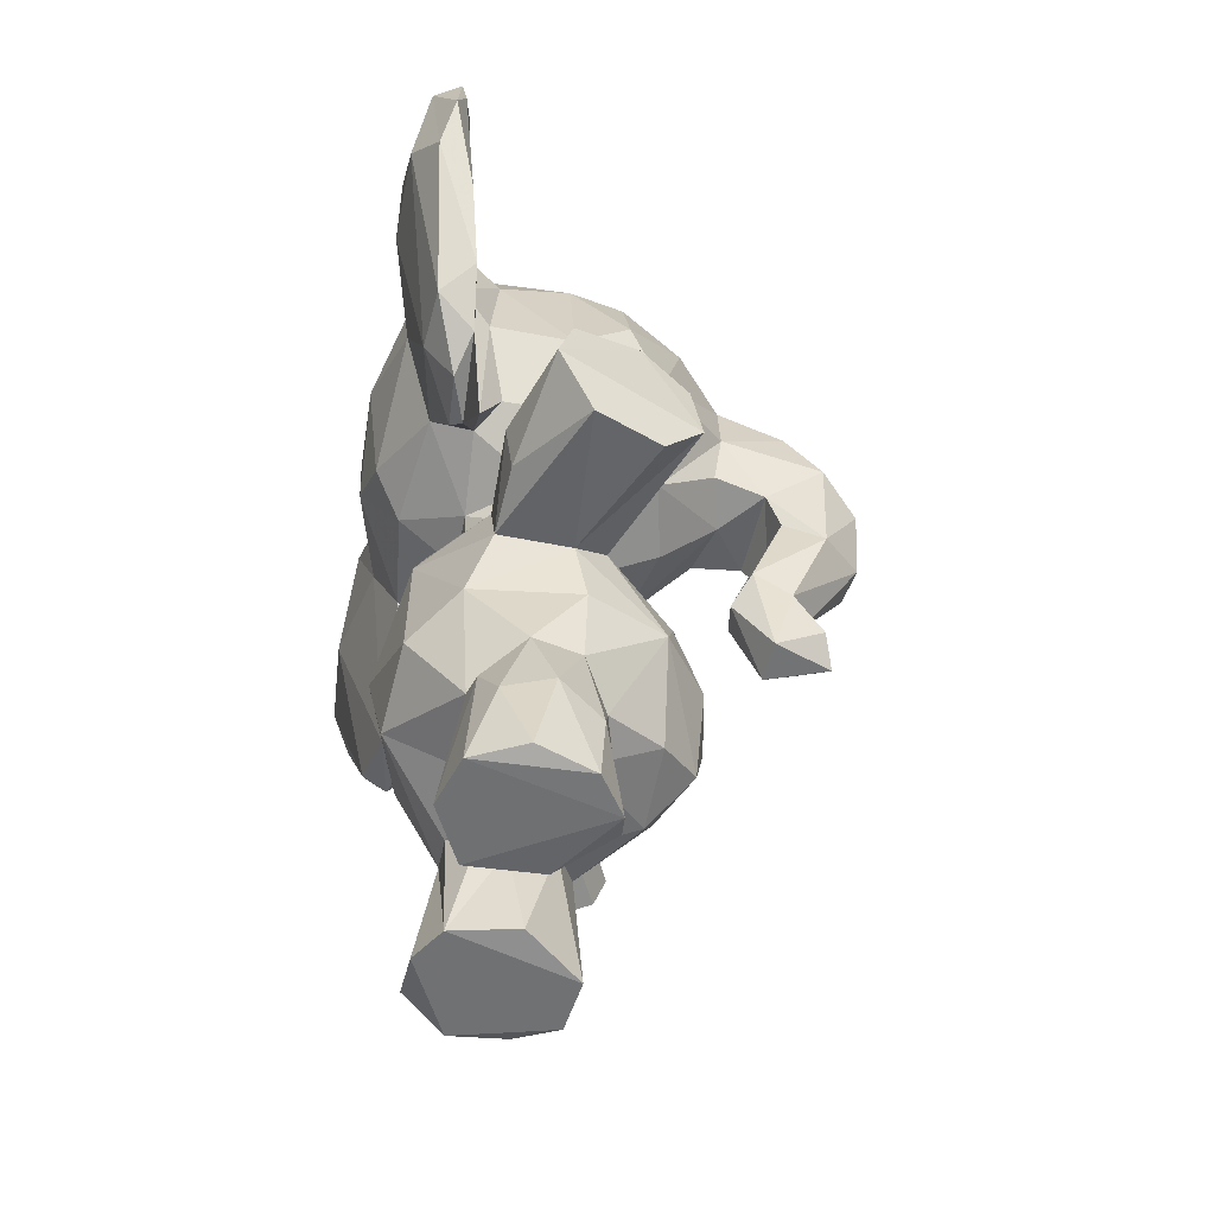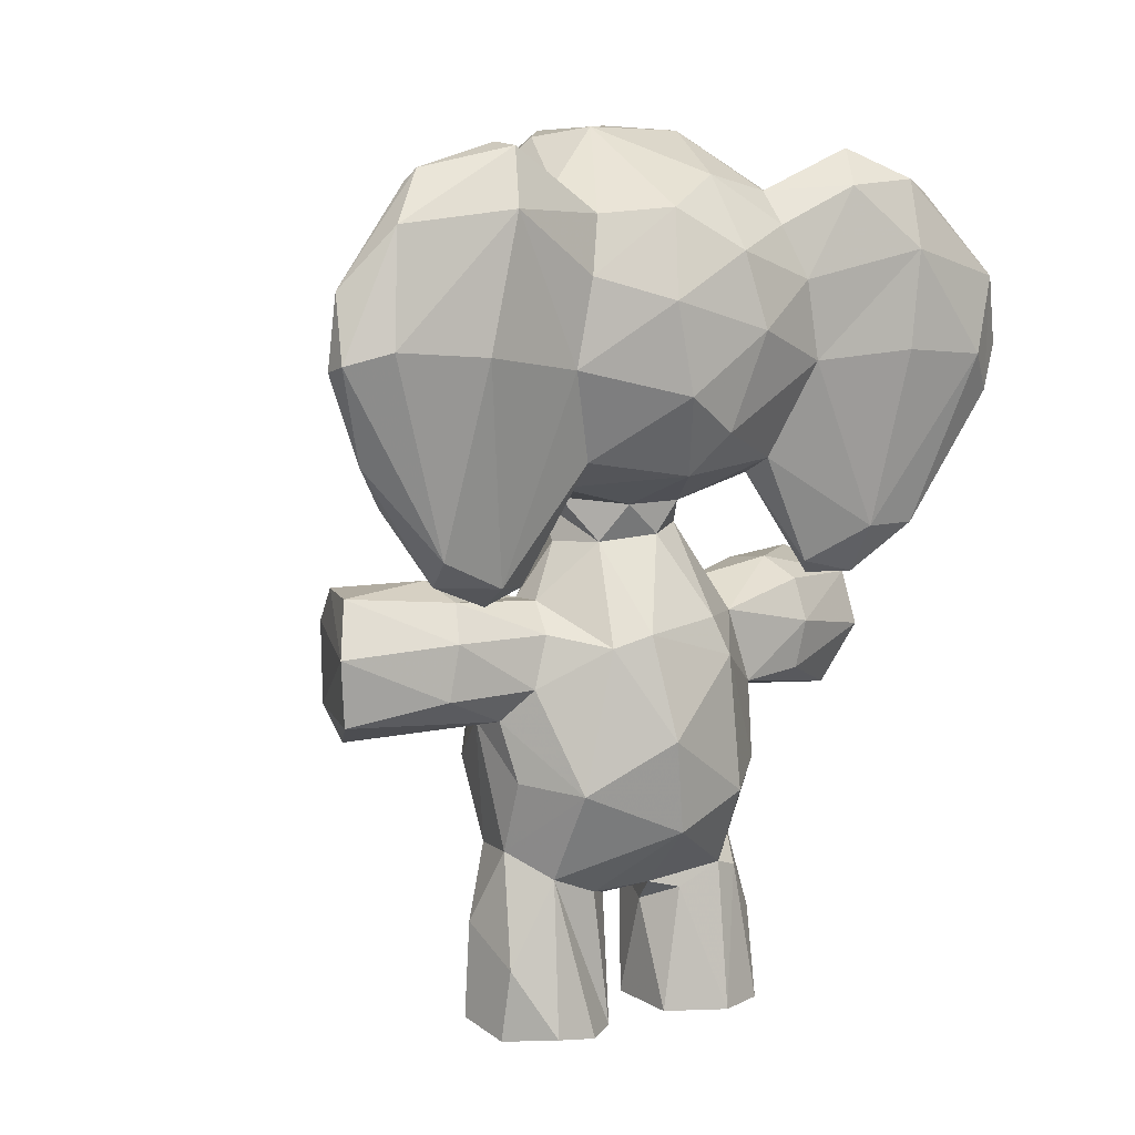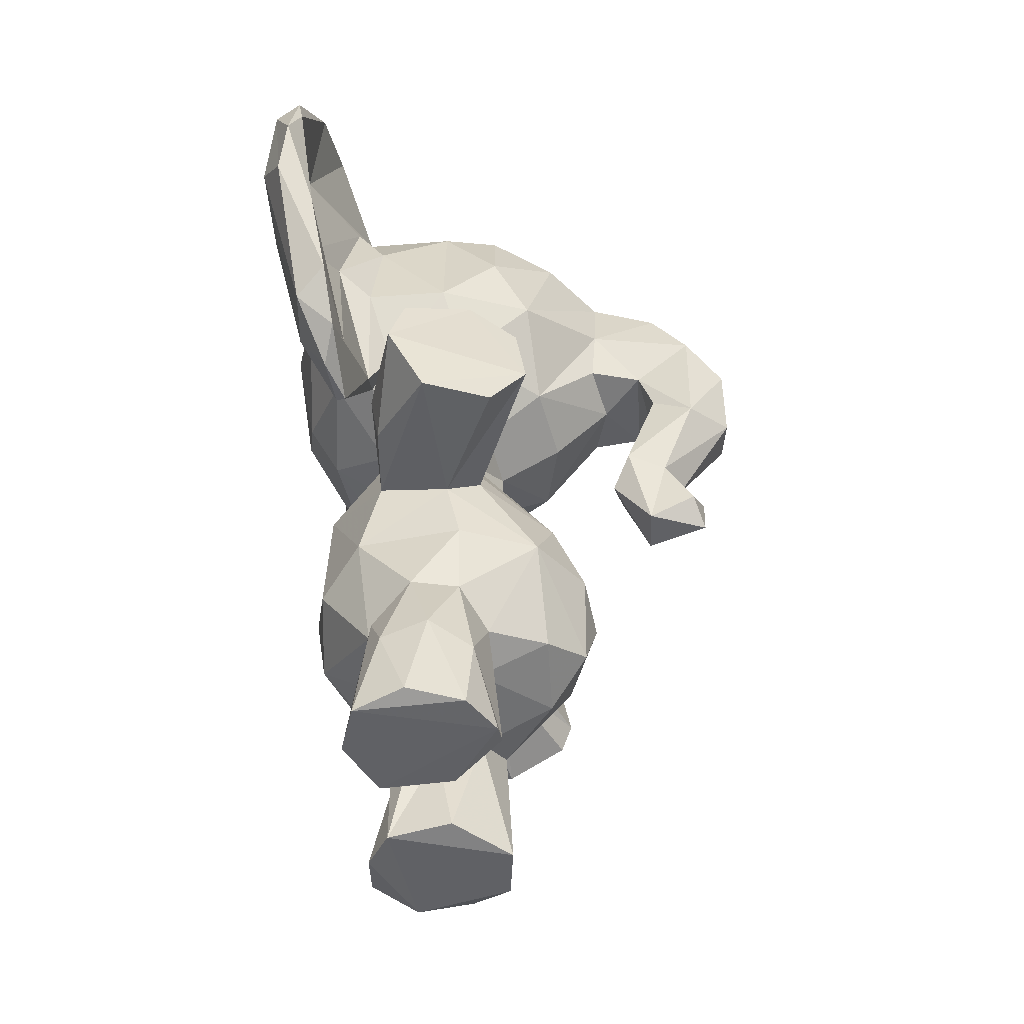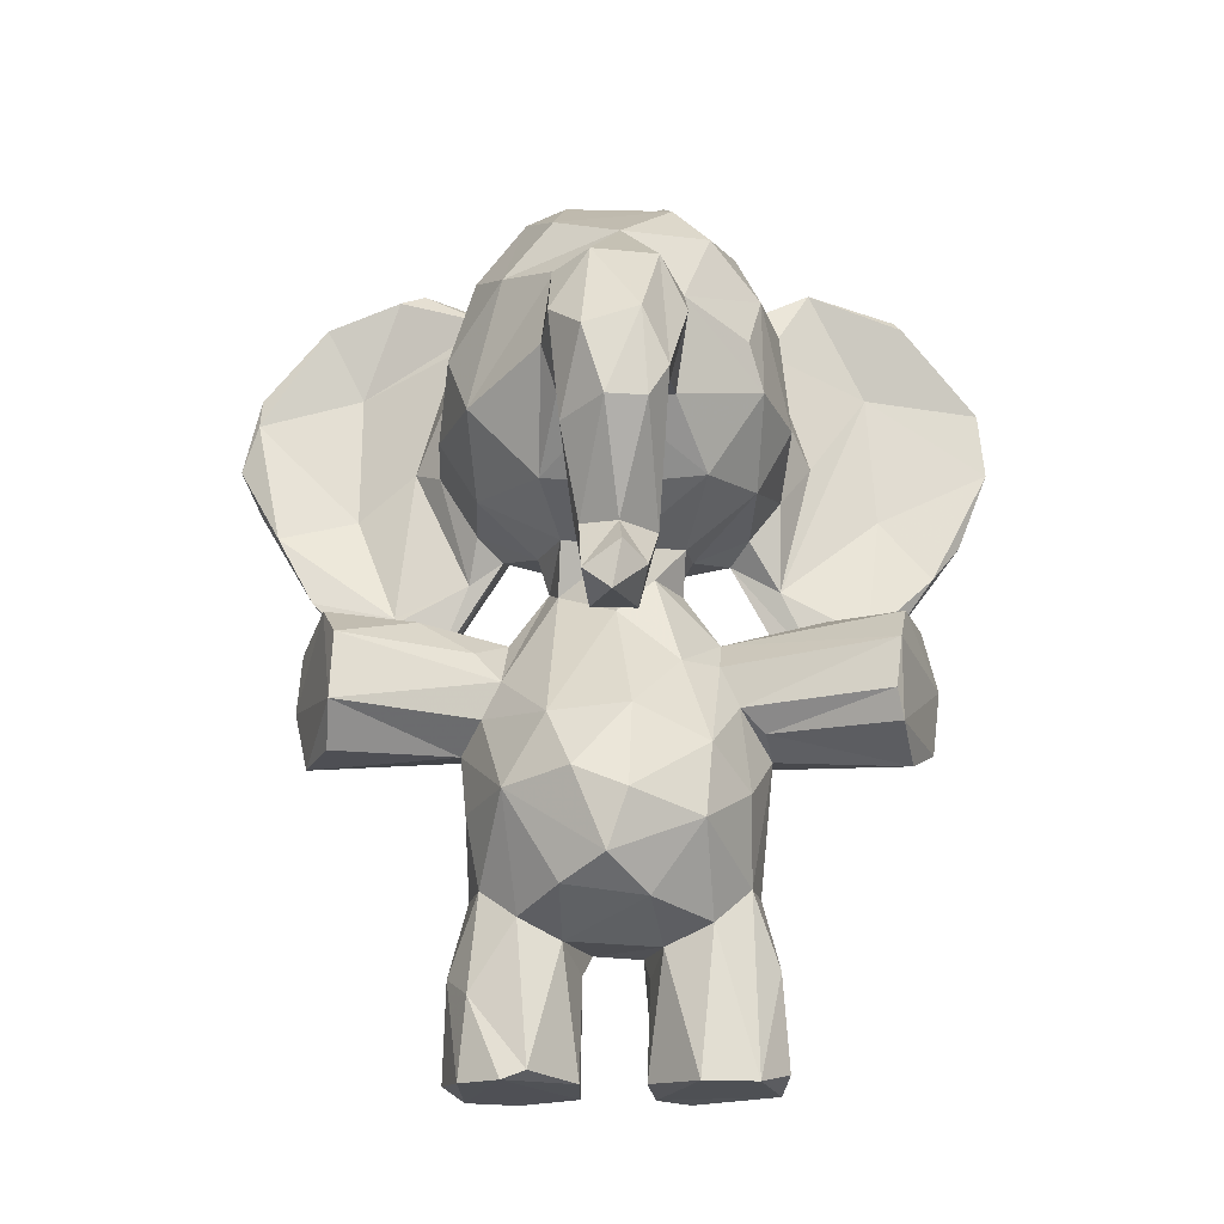
<metadata>
{"format":"obj","ext":"obj","renderer":"f3d","projection":"perspective","resolution":1024,"background":"white","views":[{"elev":-55.6,"azim":-9.6,"up":"+Y"},{"elev":7.4,"azim":-125.2,"up":"+Y"},{"elev":-50.2,"azim":5.9,"up":"+Y"},{"elev":-19.0,"azim":90.3,"up":"+Y"}]}
</metadata>
<code>
v 0.3324 0.6358 0.523
v 0.04783 0.3399 0.4193
v 0.07474 0.4534 0.4052
v 0.08684 0.4637 0.4971
v 0.07596 0.4217 0.5123
v 0.07459 0.2693 0.5274
v 0.1245 0.292 0.5845
v 0.3453 0.3739 0.5125
v 0.3801 0.3076 0.4865
v 0.3767 0.2191 0.4505
v 0.3305 0.2967 0.5585
v 0.2653 0.3882 0.5835
v 0.2437 0.2896 0.5995
v 0.01864 0.8996 0.1974
v 0.3358 0.1955 0.4986
v 0.1623 0.1563 0.4667
v 0.1922 0.1293 0.4769
v 0.3319 0.1838 0.4063
v 0.2775 0.5056 0.441
v 0.3171 0.959 0.3785
v 0.221 0.9948 0.4447
v 0.3499 0.929 0.5092
v 0.2651 0.9893 0.4975
v 0.01812 0.8594 0.4818
v 0.01078 0.7094 0.4085
v 0.006838 0.7764 0.5033
v 0.02487 0.6689 0.47
v 0.05677 0.6224 0.439
v 0.07842 0.9395 0.4828
v 0.3486 0.623 0.4386
v 0.2726 0.1752 0.5435
v 0.1314 0.5535 0.4529
v 0.2639 0.5912 0.5013
v 0.1268 0.5895 0.4777
v 0.1824 0.4192 0.7903
v 0.2291 0.3572 0.6065
v 0.19 0.2082 0.5976
v 0.1495 0.3735 0.599
v 0.07639 0.9713 0.6699
v 0.1555 0.3808 0.6749
v 0.1476 0.4584 0.568
v 0.1465 0.4361 0.682
v 0.1984 0.4804 0.7826
v 0.1641 0.4836 0.6796
v 0.137 0.1732 0.5475
v 0.01537 0.7443 0.8185
v 0.2214 0.345 0.7717
v 0.2562 0.339 0.1287
v 0.05363 0.8447 0.1469
v 0.3348 0.3915 0.7378
v 0.2614 0.4314 0.5632
v 0.1443 0.1643 0.576
v 0.1159 0.005623 0.5456
v 0.07236 0.65 0.04617
v 0.1492 0.1478 0.5014
v 0.1479 0.007083 0.4793
v 0.05561 0.5533 0.6967
v 0.2625 0.09729 0.5942
v 0.2569 0.1531 0.4967
v 0.2857 0.006929 0.5578
v 0.2875 0.01644 0.5309
v 0.01208 0.7516 0.7133
v 0.1616 0.1058 0.6102
v 0.2074 0.5439 0.3677
v 0.1934 0.01395 0.6224
v 0.1985 0.5504 0.5146
v 0.2397 0.5333 0.5039
v 0.1225 0.6157 0.5699
v 0.07481 0.6352 0.562
v 0.03897 0.741 0.6011
v 0.03673 0.8286 0.584
v 0.09115 0.9236 0.5648
v 0.11 0.9208 0.5897
v 0.1346 0.8364 0.6282
v 0.3249 0.7184 0.6016
v 0.2174 0.8854 0.6108
v 0.08873 0.7365 0.6741
v 0.2197 0.7212 0.6383
v 0.2812 0.8869 0.5966
v 0.3537 0.8579 0.5637
v 0.2845 0.7917 0.6256
v 0.1487 0.638 0.5981
v 0.2419 0.6435 0.5938
v 0.09261 0.5144 0.6324
v 0.03663 0.9298 0.6476
v 0.01039 0.8613 0.7235
v 0.0543 0.8867 0.5614
v 0.06191 0.5533 0.7626
v 0.03605 0.9377 0.7302
v 0.02982 0.8309 0.8492
v 0.07781 0.9261 0.1027
v 0.289 0.3003 0.3004
v 0.07478 0.9277 0.7841
v 0.1245 0.5881 0.608
v 0.06043 0.8965 0.3217
v 0.04317 0.7015 0.8568
v 0.1006 0.8886 0.6284
v 0.08378 0.9599 0.6982
v 0.1256 0.7174 0.6432
v 0.06335 0.6878 0.7418
v 0.1034 0.5241 0.7393
v 0.05299 0.846 0.7416
v 0.06003 0.8426 0.8605
v 0.06597 0.8086 0.8624
v 0.09713 0.5772 0.788
v 0.1058 0.4995 0.645
v 0.2247 0.5102 0.2136
v 0.08937 0.4992 0.698
v 0.08521 0.9669 0.213
v 0.06336 0.6862 0.1376
v 0.2017 0.5069 0.6643
v 0.4085 0.8409 0.5055
v 0.4074 0.7569 0.5196
v 0.4846 0.8014 0.5065
v 0.5273 0.7399 0.5089
v 0.5255 0.6187 0.4964
v 0.5184 0.4674 0.4746
v 0.486 0.5248 0.4774
v 0.4415 0.547 0.4843
v 0.4643 0.4451 0.467
v 0.08921 0.2837 0.3281
v 0.08353 0.6606 0.832
v 0.2262 0.02035 0.2626
v 0.461 0.6925 0.4936
v 0.4014 0.7039 0.5026
v 0.4783 0.6484 0.4871
v 0.03752 0.8336 0.2998
v 0.2945 0.3468 0.742
v 0.1817 0.9899 0.5158
v 0.2686 0.9665 0.5417
v 0.5163 0.8137 0.4667
v 0.5702 0.7049 0.4748
v 0.5709 0.6292 0.4518
v 0.5034 0.5222 0.4373
v 0.5311 0.494 0.4344
v 0.1447 0.006641 0.3998
v 0.3598 0.3796 0.4246
v 0.2588 0.4639 0.5922
v 0.3266 0.4608 0.1436
v 0.4203 0.5126 0.4606
v 0.1081 0.5546 0.6927
v 0.1385 0.3956 0.2973
v 0.2176 0.4992 0.1104
v 0.2342 0.9396 0.306
v 0.3263 0.6413 0.3426
v 0.2013 0.3656 0.1002
v 0.2757 0.58 0.4325
v 0.05767 0.552 0.1329
v 0.08657 0.5238 0.1379
v 0.0556 0.7537 0.8823
v 0.1578 0.5619 0.4965
v 0.3371 0.4018 0.1513
v 0.1975 0.5925 0.528
v 0.2303 0.01046 0.479
v 0.1525 0.08774 0.2742
v 0.2127 0.4866 0.5579
v 0.2542 0.5006 0.6536
v 0.2709 0.5076 0.7537
v 0.2883 0.5015 0.1343
v 0.2147 0.1212 0.6178
v 0.0651 0.2349 0.4401
v 0.08827 0.4403 0.3638
v 0.3888 0.2826 0.4282
v 0.3404 0.3426 0.3424
v 0.2672 0.4005 0.3102
v 0.3507 0.2606 0.3496
v 0.1405 0.1632 0.3761
v 0.1738 0.1501 0.4123
v 0.2718 0.1695 0.3406
v 0.2489 0.1484 0.3923
v 0.2909 0.4458 0.372
v 0.4118 0.8872 0.4362
v 0.1651 0.9899 0.3878
v 0.007562 0.8085 0.3853
v 0.125 0.5886 0.4114
v 0.2361 0.5891 0.3653
v 0.15 0.547 0.389
v 0.255 0.548 0.3993
v 0.2194 0.3535 0.2743
v 0.1348 0.005521 0.6014
v 0.1536 0.2925 0.2856
v 0.1845 0.212 0.2875
v 0.2442 0.2098 0.2996
v 0.1713 0.3589 0.2734
v 0.1531 0.39 0.1994
v 0.1478 0.4516 0.2081
v 0.1909 0.4398 0.09058
v 0.06726 0.7433 0.009573
v 0.1401 0.1843 0.323
v 0.0628 0.8206 0.0164
v 0.3241 0.3695 0.1438
v 0.2566 0.3746 0.2831
v 0.1147 0.01403 0.3111
v 0.1775 0.5955 0.3557
v 0.1184 0.005436 0.3621
v 0.01564 0.7631 0.05326
v 0.2811 0.006796 0.3566
v 0.2718 0.007186 0.2956
v 0.2278 0.1272 0.27
v 0.1626 0.007676 0.2686
v 0.2548 0.4495 0.3305
v 0.1785 0.4852 0.3254
v 0.1434 0.4529 0.3152
v 0.06968 0.6416 0.3167
v 0.1155 0.6124 0.312
v 0.1138 0.8784 0.2651
v 0.2282 0.8459 0.2583
v 0.1357 0.7779 0.2414
v 0.3362 0.914 0.3376
v 0.3059 0.8525 0.2819
v 0.3303 0.7339 0.2815
v 0.14 0.6812 0.2547
v 0.1484 0.6325 0.2916
v 0.2427 0.7254 0.2469
v 0.2523 0.6493 0.2871
v 0.03922 0.7392 0.2814
v 0.07318 0.5182 0.2121
v 0.009976 0.7558 0.1588
v 0.1211 0.9259 0.3089
v 0.09555 0.932 0.2851
v 0.05519 0.9624 0.2176
v 0.034 0.8838 0.06807
v 0.09508 0.7401 0.2166
v 0.1211 0.5806 0.2562
v 0.1074 0.4955 0.213
v 0.1101 0.5317 0.1574
v 0.093 0.6059 0.07957
v 0.1033 0.5139 0.2566
v 0.4093 0.8114 0.3688
v 0.5525 0.6673 0.3869
v 0.4916 0.7552 0.3666
v 0.4598 0.5245 0.3974
v 0.5037 0.4759 0.4084
v 0.4808 0.65 0.3936
v 0.4546 0.6997 0.3866
v 0.4281 0.5396 0.4113
v 0.53 0.4416 0.4441
v 0.1987 0.1235 0.4058
v 0.4605 0.4453 0.4179
v 0.3529 0.7835 0.2982
v 0.209 0.9792 0.3417
v 0.5018 0.8138 0.3956
v 0.5684 0.7249 0.4146
v 0.5624 0.6302 0.4083
v 0.4152 0.6901 0.4431
v 0.3977 0.7039 0.378
v 0.2566 0.007462 0.6027
v 0.3235 0.4683 0.7356
v 0.06927 0.9388 0.1116
v 0.03893 0.7498 0.008676
v 0.2181 0.01261 0.4096
v 0.1718 0.492 0.2193
v 0.2213 0.4838 0.3282
v 0.2436 0.2088 0.5843
v 0.2641 0.9896 0.3875
v 0.0426 0.9041 0.4084
f 178 171 253
f 187 139 191
f 83 78 82
f 56 154 60
f 87 72 29
f 92 166 183
f 83 75 78
f 129 72 73
f 145 147 176
f 139 187 159
f 53 45 55
f 60 154 61
f 87 85 72
f 45 37 7
f 139 165 152
f 62 86 70
f 2 121 161
f 85 86 89
f 245 145 246
f 210 144 209
f 25 216 204
f 179 165 92
f 41 5 38
f 189 195 136
f 177 3 32
f 51 8 67
f 192 179 48
f 253 107 252
f 170 238 251
f 49 109 206
f 17 16 59
f 88 105 96
f 100 97 102
f 14 218 216
f 100 141 77
f 184 181 121
f 202 252 203
f 157 111 158
f 52 180 63
f 78 74 99
f 104 122 100
f 198 183 169
f 149 227 226
f 65 247 160
f 64 253 202
f 37 254 13
f 196 14 222
f 55 45 16
f 232 244 134
f 26 27 70
f 79 76 81
f 72 129 29
f 252 107 143
f 173 256 29
f 252 143 186
f 186 187 185
f 48 184 146
f 152 192 191
f 128 36 50
f 138 157 248
f 184 185 146
f 173 241 219
f 159 143 107
f 50 36 12
f 21 23 20
f 54 148 250
f 96 46 88
f 100 122 141
f 57 62 70
f 22 20 23
f 60 180 56
f 3 5 4
f 6 5 2
f 6 7 5
f 10 163 9
f 11 9 8
f 36 11 12
f 13 254 11
f 18 59 170
f 195 189 193
f 59 18 15
f 19 8 137
f 19 67 8
f 33 30 1
f 32 34 175
f 64 176 178
f 33 67 147
f 7 13 36
f 42 44 41
f 7 38 5
f 40 47 35
f 201 139 253
f 50 47 128
f 11 8 12
f 150 90 96
f 256 95 127
f 59 31 61
f 225 149 226
f 168 170 16
f 110 226 227
f 254 37 160
f 134 135 233
f 160 63 65
f 180 247 65
f 95 256 173
f 15 31 59
f 51 66 156
f 17 55 16
f 71 24 26
f 99 82 78
f 68 69 34
f 71 86 85
f 171 19 137
f 98 102 73
f 72 39 73
f 98 73 39
f 170 169 18
f 159 253 139
f 85 39 72
f 93 39 89
f 74 73 97
f 50 158 35
f 94 68 82
f 141 101 94
f 106 94 101
f 98 39 93
f 102 93 104
f 104 93 103
f 105 101 141
f 100 102 104
f 101 105 88
f 84 106 108
f 112 131 172
f 57 84 108
f 101 88 108
f 123 199 198
f 132 115 116
f 113 114 112
f 214 211 215
f 134 118 117
f 118 116 119
f 120 117 118
f 69 68 84
f 124 126 116
f 118 119 120
f 120 119 140
f 83 33 1
f 129 130 23
f 117 135 134
f 131 114 115
f 133 132 116
f 1 245 125
f 234 126 124
f 91 109 49
f 239 237 120
f 253 159 107
f 237 117 120
f 42 40 35
f 135 117 237
f 70 69 57
f 248 50 51
f 103 90 150
f 93 89 90
f 219 241 144
f 90 46 96
f 66 67 33
f 153 66 33
f 151 66 153
f 34 151 153
f 154 56 17
f 51 156 138
f 43 158 111
f 158 248 157
f 22 23 130
f 130 80 22
f 35 47 50
f 121 189 161
f 137 9 163
f 166 163 10
f 92 165 164
f 171 137 164
f 167 16 161
f 21 20 255
f 129 173 29
f 172 242 229
f 205 175 28
f 55 17 56
f 178 147 19
f 187 146 185
f 181 182 121
f 142 162 203
f 185 184 142
f 179 192 165
f 155 193 189
f 155 200 193
f 174 216 25
f 193 200 195
f 170 197 169
f 197 198 169
f 167 161 189
f 200 123 198
f 64 202 177
f 28 204 205
f 44 43 111
f 229 210 209
f 210 240 211
f 214 215 212
f 215 213 212
f 204 217 228
f 221 14 95
f 217 148 149
f 148 218 196
f 14 221 222
f 53 56 180
f 63 37 52
f 57 108 88
f 118 133 116
f 249 222 221
f 180 65 63
f 223 206 208
f 223 224 49
f 224 212 213
f 213 205 224
f 109 91 249
f 31 58 61
f 59 61 154
f 204 228 205
f 217 225 228
f 149 225 217
f 187 191 146
f 231 242 230
f 239 120 140
f 233 232 134
f 239 232 233
f 231 246 229
f 234 230 232
f 83 153 33
f 184 48 179
f 217 204 216
f 232 236 234
f 239 233 237
f 211 229 246
f 209 20 172
f 255 241 173
f 20 241 255
f 241 20 144
f 243 132 133
f 106 84 68
f 124 125 245
f 245 246 235
f 54 227 149
f 196 222 250
f 177 176 64
f 194 177 175
f 194 176 177
f 115 132 131
f 238 168 136
f 170 168 238
f 52 45 53
f 253 252 202
f 251 238 136
f 1 113 75
f 165 192 152
f 139 201 165
f 139 152 191
f 213 194 205
f 161 6 2
f 190 49 188
f 197 170 251
f 206 207 208
f 210 207 144
f 27 26 25
f 140 126 236
f 244 232 230
f 24 71 87
f 77 141 94
f 57 69 84
f 203 186 142
f 78 81 76
f 230 242 243
f 76 79 130
f 75 80 81
f 121 162 142
f 164 137 163
f 80 79 81
f 163 166 164
f 126 140 119
f 46 90 86
f 77 94 99
f 31 254 58
f 4 5 41
f 151 41 66
f 183 179 92
f 3 2 5
f 33 147 30
f 2 3 162
f 113 115 114
f 224 223 212
f 129 76 130
f 112 80 75
f 131 243 242
f 159 187 143
f 41 156 66
f 122 150 96
f 77 99 74
f 221 95 220
f 58 160 247
f 134 244 133
f 188 110 227
f 14 196 218
f 88 46 57
f 103 93 90
f 243 244 230
f 60 58 247
f 160 37 63
f 110 188 49
f 136 195 200
f 46 62 57
f 54 188 227
f 222 249 190
f 144 206 219
f 197 200 198
f 67 66 51
f 3 177 162
f 94 106 68
f 176 194 215
f 130 79 80
f 54 250 188
f 216 127 14
f 75 113 112
f 24 29 256
f 133 244 243
f 122 104 150
f 171 201 253
f 156 157 138
f 131 242 172
f 136 197 251
f 161 16 45
f 210 214 207
f 182 181 179
f 155 189 182
f 226 224 225
f 119 116 126
f 136 167 189
f 76 129 73
f 97 77 74
f 2 162 121
f 86 62 46
f 8 51 12
f 95 219 220
f 26 174 25
f 127 216 174
f 146 191 48
f 148 54 149
f 103 150 104
f 91 190 249
f 10 9 11
f 86 71 70
f 229 240 210
f 206 109 220
f 162 202 203
f 87 29 24
f 92 164 166
f 187 186 143
f 202 162 177
f 183 166 169
f 38 7 36
f 16 167 168
f 26 70 71
f 86 90 89
f 219 206 220
f 134 133 118
f 222 190 250
f 83 1 75
f 111 41 44
f 113 124 115
f 73 74 76
f 234 124 235
f 210 211 214
f 28 34 69
f 109 249 221
f 64 178 253
f 237 233 135
f 58 60 61
f 113 125 124
f 206 144 207
f 158 43 35
f 30 145 245
f 128 47 36
f 12 51 50
f 231 235 246
f 67 19 147
f 102 98 93
f 11 31 15
f 112 172 80
f 96 105 122
f 25 204 28
f 125 113 1
f 18 169 166
f 7 6 45
f 180 52 53
f 250 190 188
f 127 95 14
f 235 124 245
f 69 70 27
f 255 173 21
f 203 252 186
f 40 42 38
f 168 167 136
f 129 23 21
f 175 177 32
f 3 4 32
f 191 192 48
f 256 174 24
f 182 189 121
f 41 111 156
f 42 41 38
f 10 18 166
f 217 218 148
f 15 10 11
f 9 137 8
f 234 235 231
f 225 205 228
f 111 157 156
f 147 178 176
f 109 221 220
f 131 132 243
f 200 197 136
f 108 106 101
f 254 160 58
f 212 223 208
f 13 7 37
f 199 123 155
f 41 151 4
f 85 89 39
f 15 18 10
f 31 11 254
f 127 174 256
f 170 59 16
f 68 34 153
f 116 115 124
f 214 212 208
f 97 100 77
f 30 245 1
f 19 171 178
f 27 28 69
f 145 215 211
f 194 213 215
f 47 40 38
f 138 248 51
f 183 182 179
f 240 229 211
f 205 225 224
f 172 20 22
f 26 24 174
f 37 45 52
f 145 211 246
f 22 80 172
f 49 190 91
f 126 234 236
f 209 144 20
f 27 25 28
f 36 13 11
f 141 122 105
f 184 121 142
f 179 181 184
f 229 242 231
f 183 198 199
f 226 110 224
f 55 56 53
f 176 215 145
f 229 209 172
f 218 217 216
f 171 164 201
f 34 28 175
f 175 205 194
f 199 182 183
f 60 247 180
f 44 42 43
f 164 165 201
f 186 185 142
f 208 207 214
f 47 38 36
f 232 239 236
f 49 206 223
f 153 82 68
f 236 239 140
f 151 34 32
f 250 148 196
f 123 200 155
f 248 158 50
f 95 173 219
f 32 4 151
f 6 161 45
f 230 234 231
f 35 43 42
f 110 49 224
f 81 78 75
f 82 99 94
f 85 87 71
f 76 74 78
f 112 114 131
f 145 30 147
f 199 155 182
f 173 129 21
f 154 17 59
f 102 97 73
f 83 82 153

</code>
